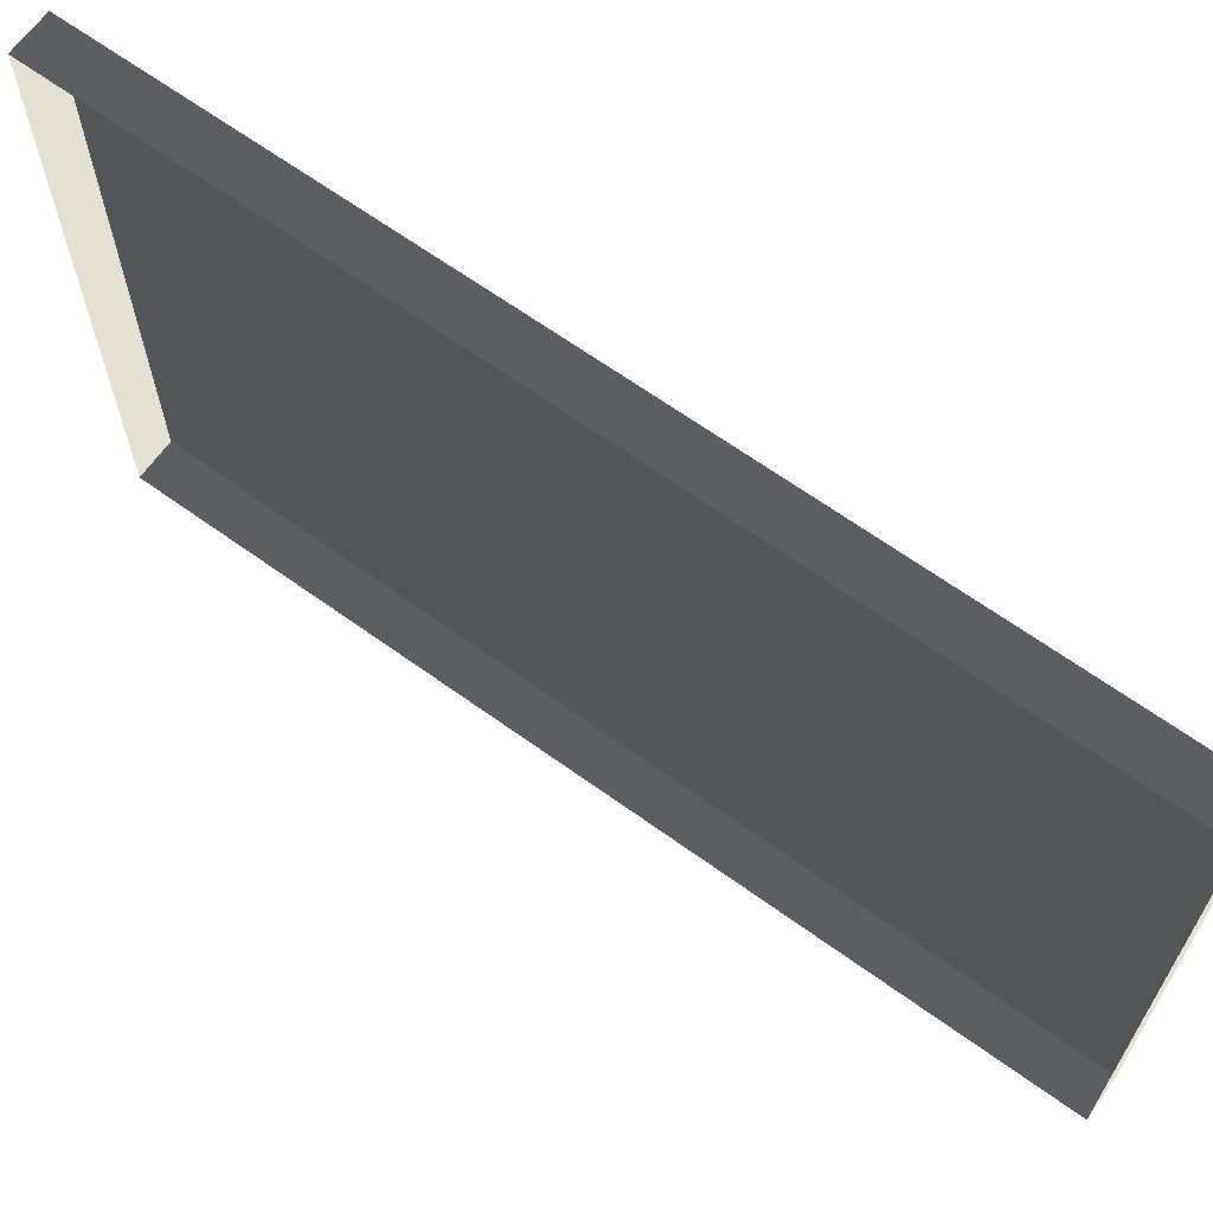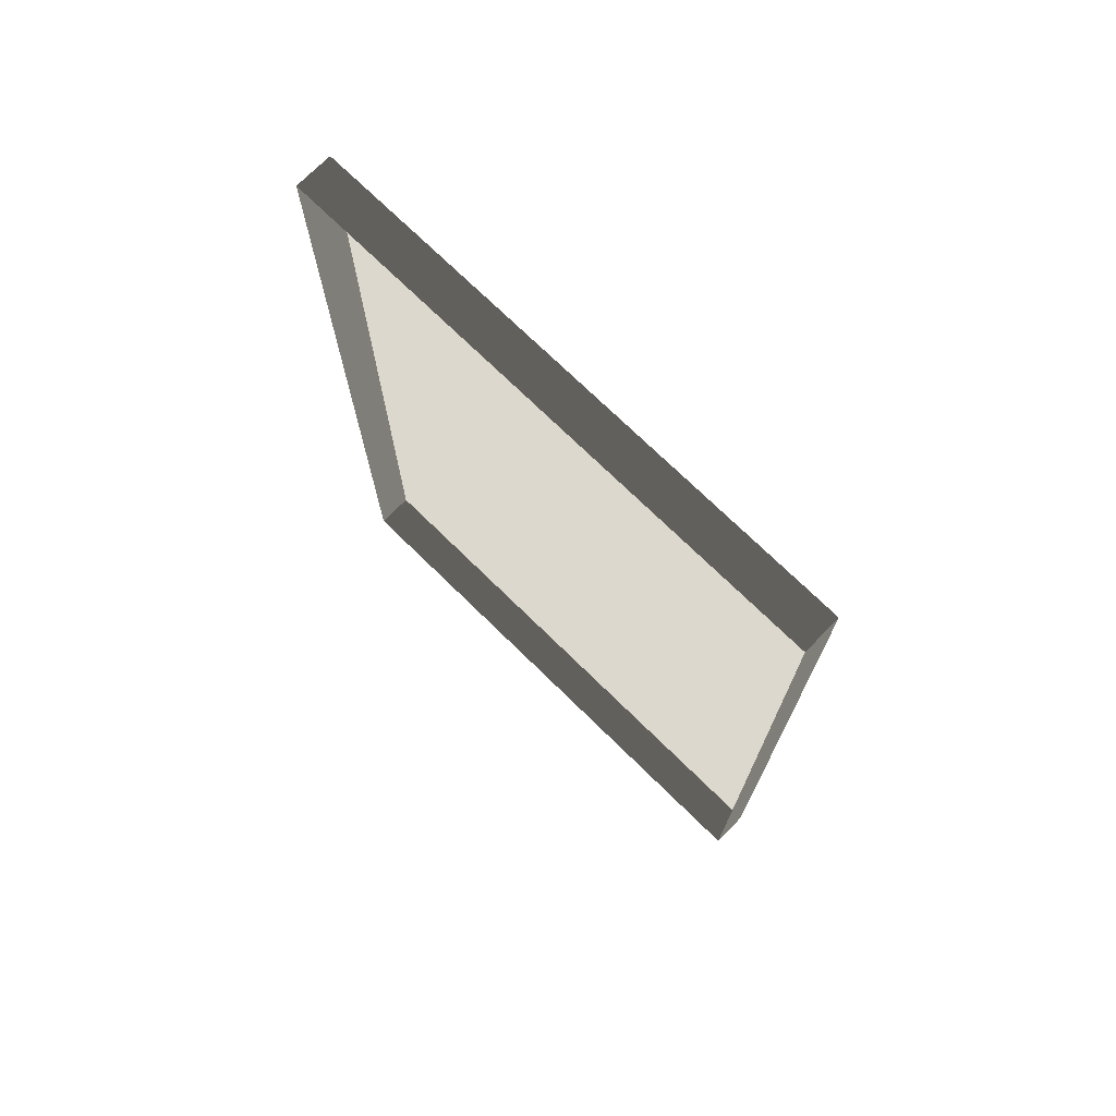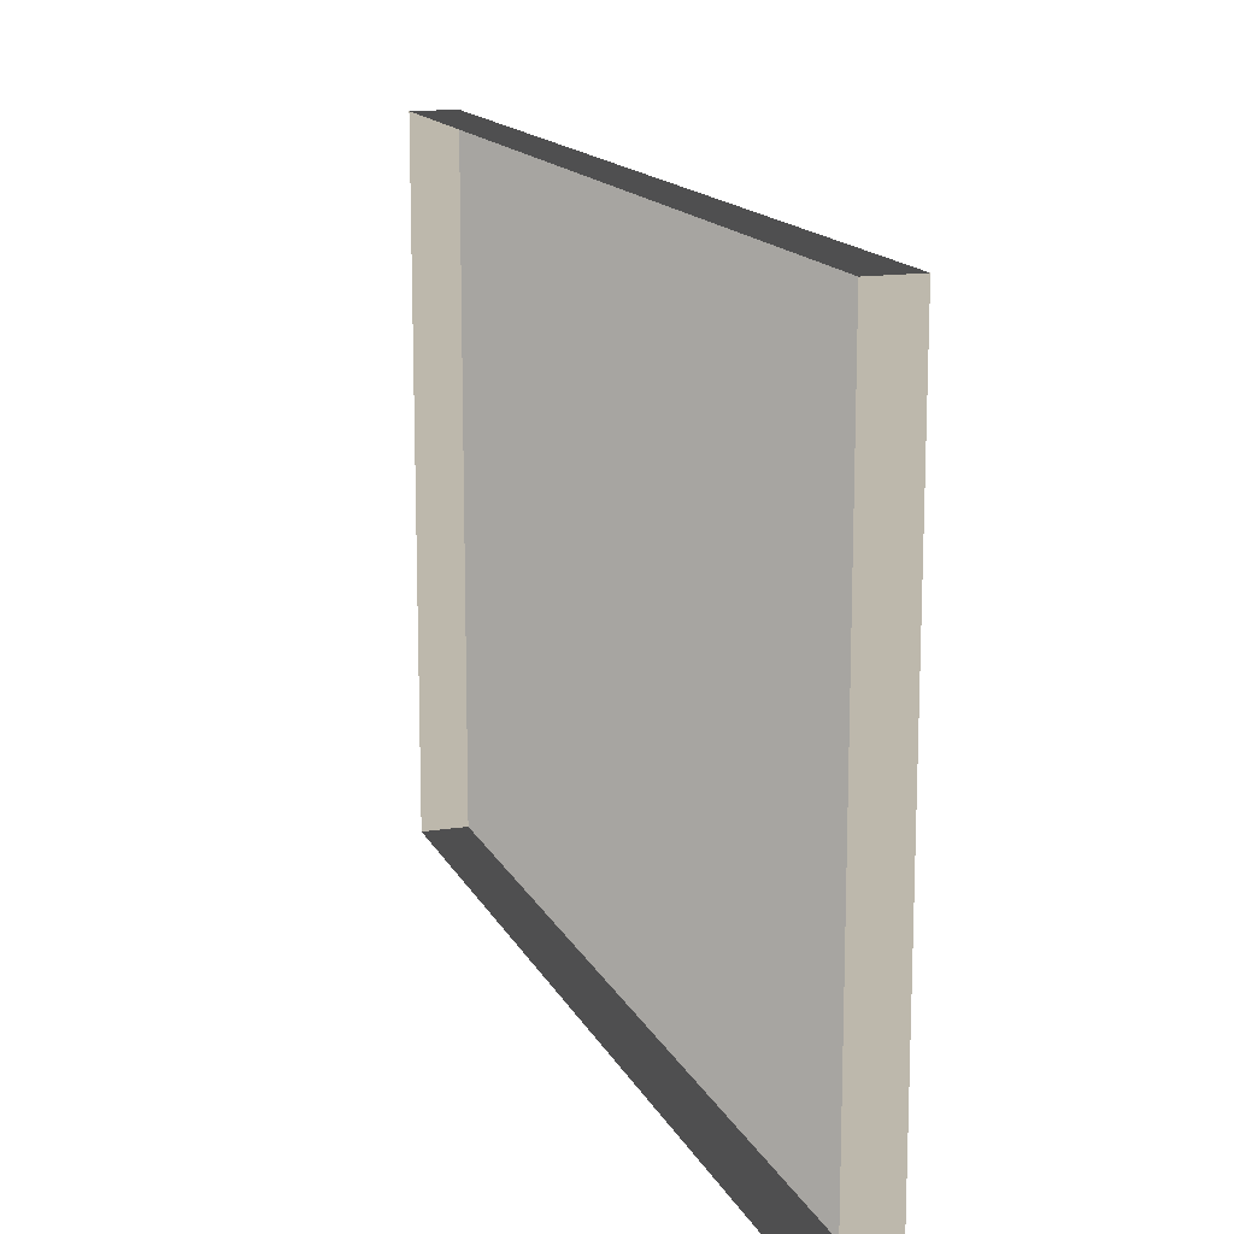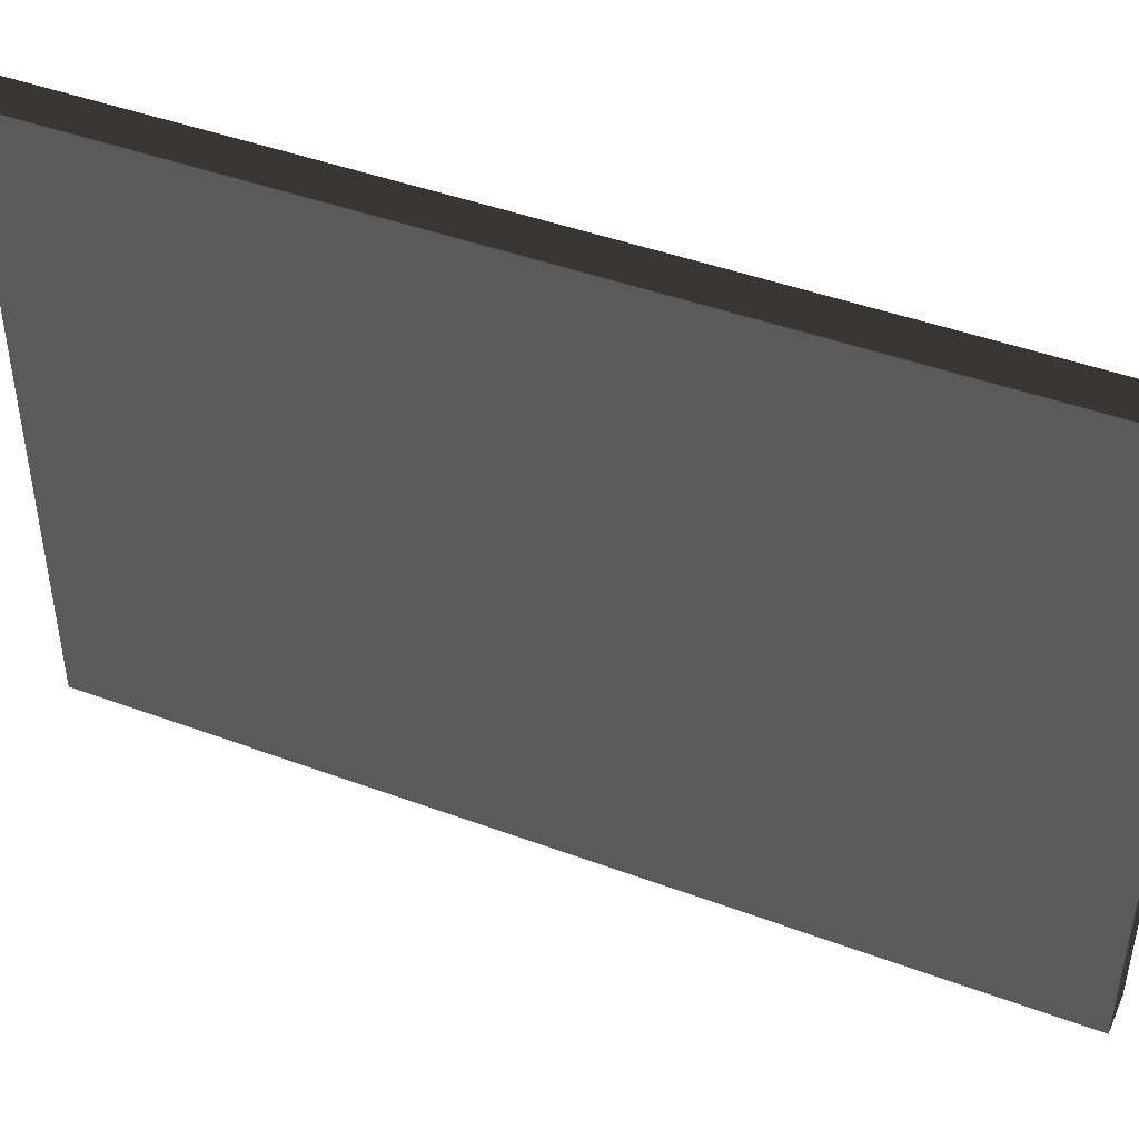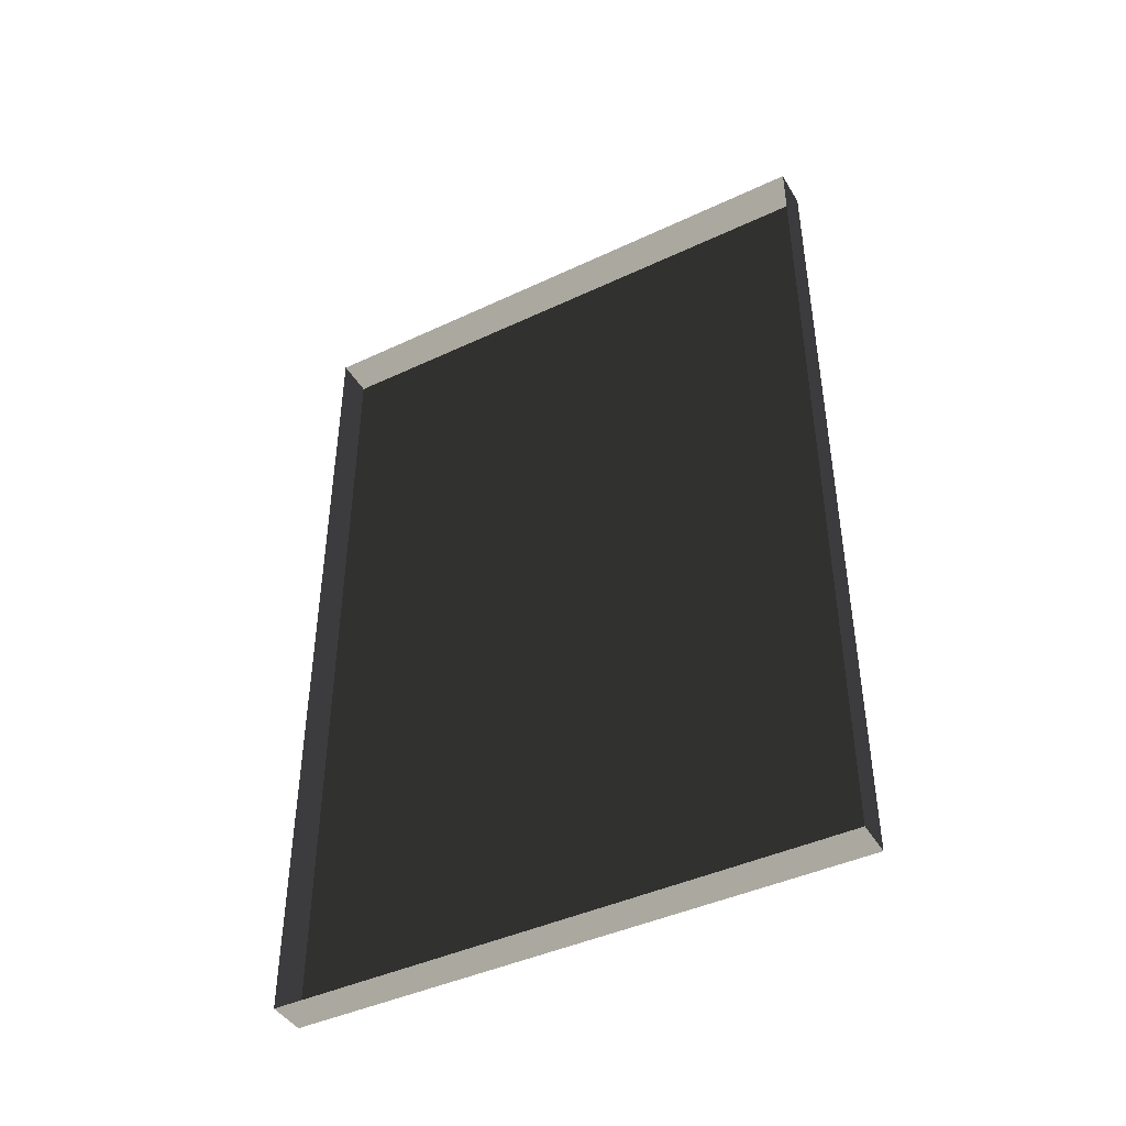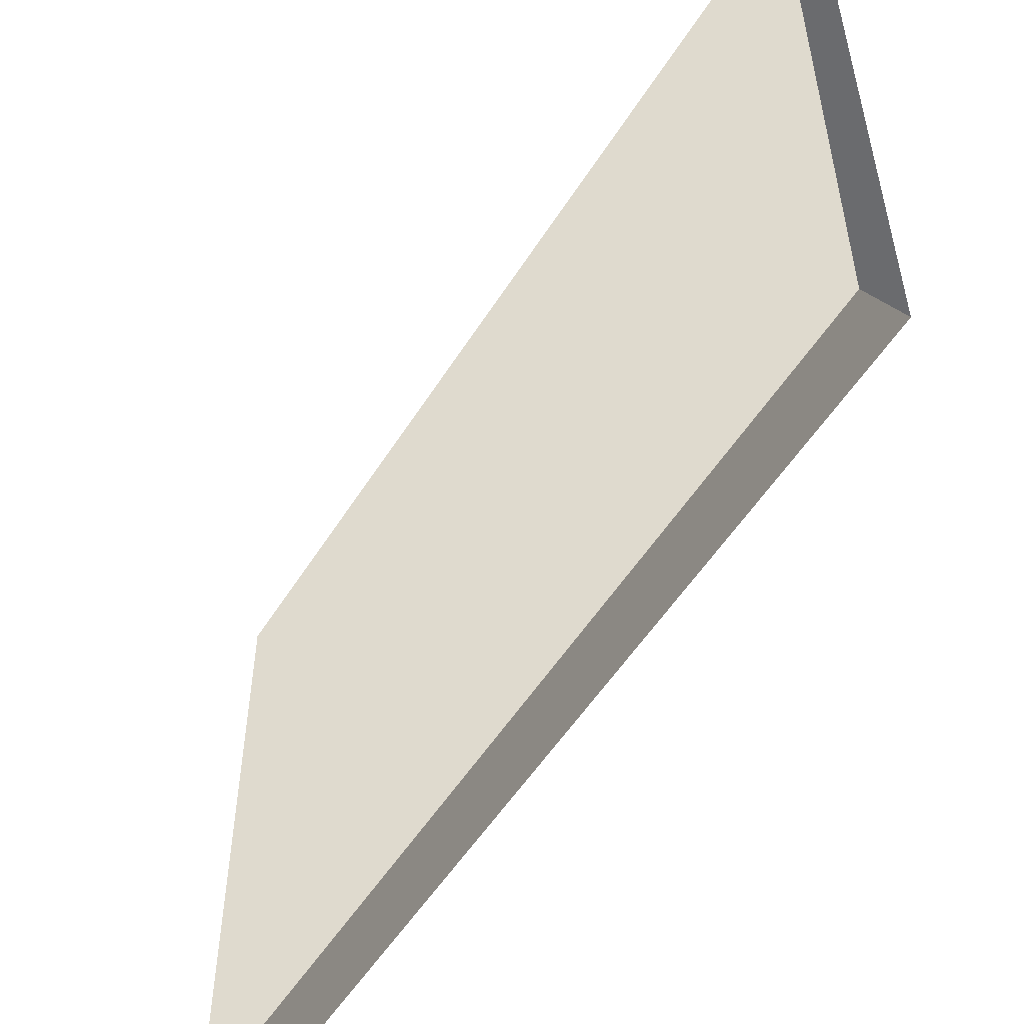
<metadata>
{"format":"obj","ext":"obj","renderer":"f3d","projection":"perspective","resolution":1024,"background":"white","views":[{"elev":65.7,"azim":-54.1,"up":"+Y"},{"elev":72.4,"azim":-45.5,"up":"+Z"},{"elev":14.9,"azim":-18.5,"up":"+Y"},{"elev":44.5,"azim":113.4,"up":"+Y"},{"elev":-43.3,"azim":-61.0,"up":"+Z"},{"elev":-53.3,"azim":148.6,"up":"+Y"}]}
</metadata>
<code>
v -0.9378 0.7388 -0.1923
v -0.9378 0.7388 -2.463
v -0.9378 -0.7529 -2.463
v -0.9378 -0.7529 -0.1923
v -0.9378 0.7388 -0.1923
v -0.9378 -0.7529 -0.1923
v -1.039 -0.7529 -0.1923
v -1.039 0.7388 -0.1923
v -0.9378 -0.7529 -0.1923
v -0.9378 -0.7529 -2.463
v -1.039 -0.7529 -2.463
v -1.039 -0.7529 -0.1923
v -0.9378 0.7388 -2.463
v -0.9378 0.7388 -0.1923
v -1.039 0.7388 -0.1923
v -1.039 0.7388 -2.463
v -0.9378 -0.7529 -2.463
v -0.9378 0.7388 -2.463
v -1.039 0.7388 -2.463
v -1.039 -0.7529 -2.463
g Building.001_34234_386
f 1 3 2
f 1 4 3
f 5 7 6
f 5 8 7
f 9 11 10
f 9 12 11
f 13 15 14
f 13 16 15
f 17 19 18
f 17 20 19

</code>
